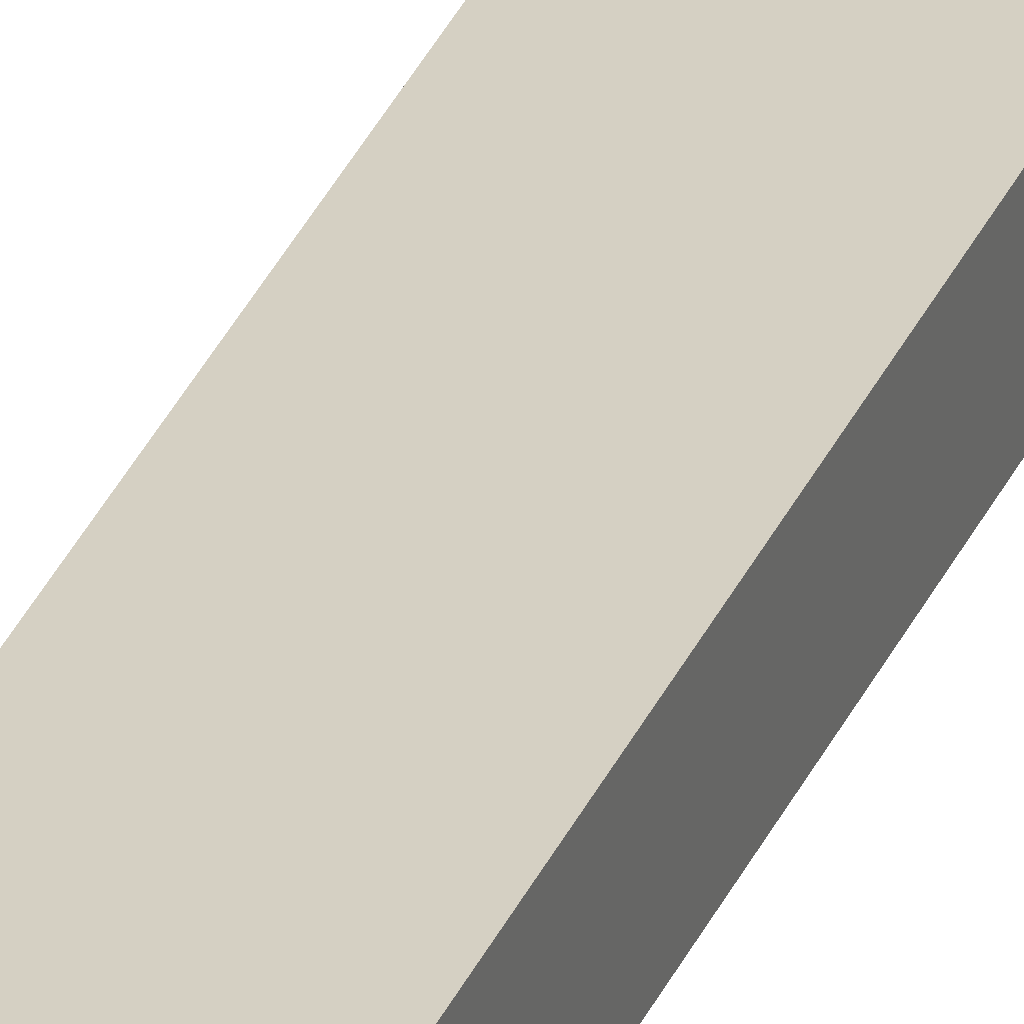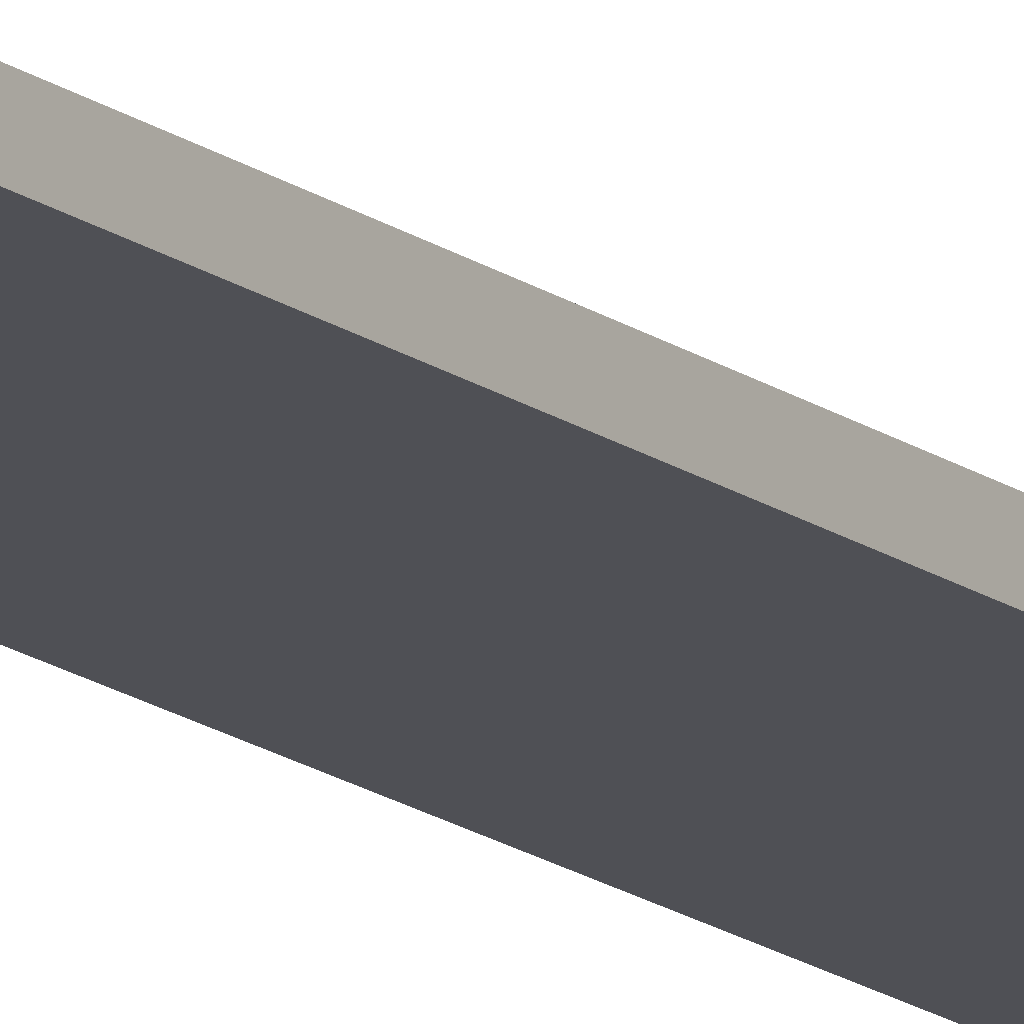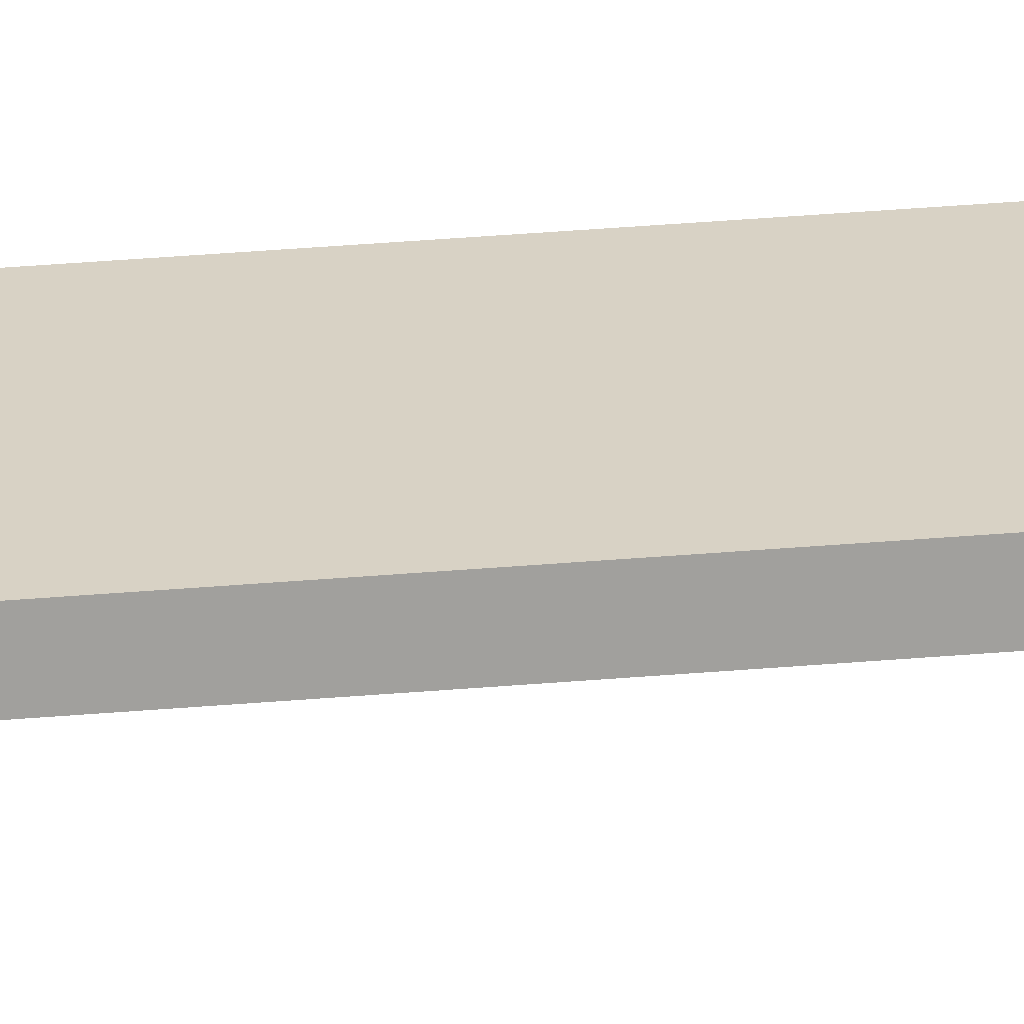
<metadata>
{"format":"obj","ext":"obj","renderer":"f3d","projection":"perspective","resolution":1024,"background":"white","views":[{"elev":32.9,"azim":20.8,"up":"+Y"},{"elev":-15.1,"azim":-147.6,"up":"+Y"},{"elev":18.3,"azim":-102.0,"up":"+Y"}]}
</metadata>
<code>
o 立方体
v -1 -0.1766 -49
v -1 -0.1767 1
v -1 0.1767 -49
v -1 0.1767 1
v 1 -0.5 -49
v 1 -0.5 1
v 1 0.5 -49
v 1 0.5 1
f 2 3 1
f 4 7 3
f 8 5 7
f 6 1 5
f 3 5 1
f 8 2 6
f 2 4 3
f 4 8 7
f 8 6 5
f 6 2 1
f 3 7 5
f 8 4 2

</code>
